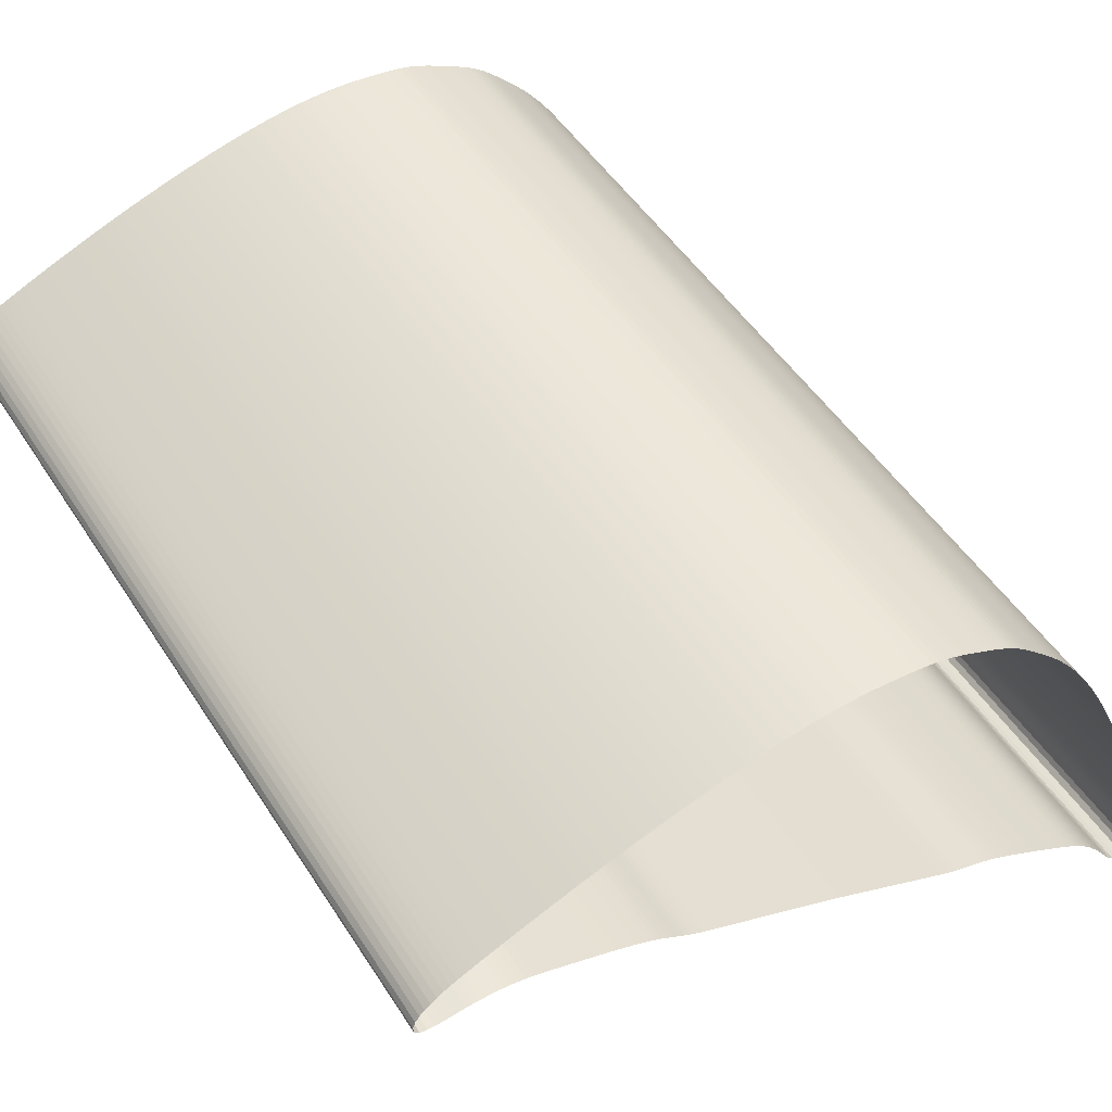
<metadata>
{"format":"obj","ext":"obj","renderer":"f3d","projection":"perspective","resolution":1024,"background":"white","views":[{"elev":49.6,"azim":-31.5,"up":"+Y"}]}
</metadata>
<code>
v 0.1088 0.2168 1
v 0.1088 0.2168 0
v 0.1015 0.2202 1
v 0.1015 0.2202 0
v 0.09426 0.2236 1
v 0.09426 0.2236 0
v 0.08697 0.2269 1
v 0.08697 0.2269 0
v 0.07964 0.2301 1
v 0.07964 0.2301 0
v 0.07224 0.2331 1
v 0.07224 0.2331 0
v 0.06474 0.2359 1
v 0.06474 0.2359 0
v 0.05713 0.2384 1
v 0.05713 0.2384 0
v 0.0494 0.2405 1
v 0.0494 0.2405 0
v 0.04157 0.2421 1
v 0.04157 0.2421 0
v 0.03367 0.2434 1
v 0.03367 0.2434 0
v 0.02574 0.2444 1
v 0.02574 0.2444 0
v 0.01779 0.2453 1
v 0.01779 0.2453 0
v 0.009832 0.2461 1
v 0.009832 0.2461 0
v 0.001868 0.2469 1
v 0.001868 0.2469 0
v -0.0061 0.2476 1
v -0.0061 0.2476 0
v -0.01408 0.2482 1
v -0.01408 0.2482 0
v -0.02206 0.2487 1
v -0.02206 0.2487 0
v -0.03006 0.249 1
v -0.03006 0.249 0
v -0.03805 0.2491 1
v -0.03805 0.2491 0
v -0.04605 0.249 1
v -0.04605 0.249 0
v -0.05405 0.2488 1
v -0.05405 0.2488 0
v -0.06204 0.2485 1
v -0.06204 0.2485 0
v -0.07003 0.248 1
v -0.07003 0.248 0
v -0.078 0.2473 1
v -0.078 0.2473 0
v -0.08596 0.2465 1
v -0.08596 0.2465 0
v -0.09391 0.2456 1
v -0.09391 0.2456 0
v -0.1018 0.2446 1
v -0.1018 0.2446 0
v -0.1098 0.2434 1
v -0.1098 0.2434 0
v -0.1177 0.2422 1
v -0.1177 0.2422 0
v -0.1255 0.2408 1
v -0.1255 0.2408 0
v -0.1334 0.2394 1
v -0.1334 0.2394 0
v -0.1413 0.2379 1
v -0.1413 0.2379 0
v -0.1491 0.2362 1
v -0.1491 0.2362 0
v -0.1569 0.2345 1
v -0.1569 0.2345 0
v -0.1647 0.2328 1
v -0.1647 0.2328 0
v -0.1725 0.2309 1
v -0.1725 0.2309 0
v -0.1803 0.2291 1
v -0.1803 0.2291 0
v -0.188 0.2271 1
v -0.188 0.2271 0
v -0.1958 0.2251 1
v -0.1958 0.2251 0
v -0.2035 0.2231 1
v -0.2035 0.2231 0
v -0.2113 0.221 1
v -0.2113 0.221 0
v -0.219 0.2189 1
v -0.219 0.2189 0
v -0.2267 0.2167 1
v -0.2267 0.2167 0
v -0.2344 0.2145 1
v -0.2344 0.2145 0
v -0.242 0.2122 1
v -0.242 0.2122 0
v -0.2497 0.2099 1
v -0.2497 0.2099 0
v -0.2573 0.2075 1
v -0.2573 0.2075 0
v -0.2649 0.2051 1
v -0.2649 0.2051 0
v -0.2726 0.2026 1
v -0.2726 0.2026 0
v -0.2802 0.2002 1
v -0.2802 0.2002 0
v -0.2878 0.1977 1
v -0.2878 0.1977 0
v -0.2953 0.1951 1
v -0.2953 0.1951 0
v -0.3029 0.1925 1
v -0.3029 0.1925 0
v -0.3105 0.1899 1
v -0.3105 0.1899 0
v -0.318 0.1873 1
v -0.318 0.1873 0
v -0.3256 0.1846 1
v -0.3256 0.1846 0
v -0.3331 0.1818 1
v -0.3331 0.1818 0
v -0.3406 0.1791 1
v -0.3406 0.1791 0
v -0.3481 0.1763 1
v -0.3481 0.1763 0
v -0.3555 0.1734 1
v -0.3555 0.1734 0
v -0.363 0.1705 1
v -0.363 0.1705 0
v -0.3705 0.1677 1
v -0.3705 0.1677 0
v -0.3779 0.1647 1
v -0.3779 0.1647 0
v -0.3854 0.1618 1
v -0.3854 0.1618 0
v -0.3928 0.1588 1
v -0.3928 0.1588 0
v -0.4002 0.1559 1
v -0.4002 0.1559 0
v -0.4076 0.1529 1
v -0.4076 0.1529 0
v -0.415 0.1498 1
v -0.415 0.1498 0
v -0.4224 0.1467 1
v -0.4224 0.1467 0
v -0.4298 0.1436 1
v -0.4298 0.1436 0
v -0.4372 0.1405 1
v -0.4372 0.1405 0
v -0.4445 0.1373 1
v -0.4445 0.1373 0
v -0.4518 0.1341 1
v -0.4518 0.1341 0
v -0.4591 0.1308 1
v -0.4591 0.1308 0
v -0.4664 0.1274 1
v -0.4664 0.1274 0
v -0.4735 0.1239 1
v -0.4735 0.1239 0
v -0.4806 0.1201 1
v -0.4806 0.1201 0
v -0.4874 0.1159 1
v -0.4874 0.1159 0
v -0.494 0.1114 1
v -0.494 0.1114 0
v -0.5002 0.1063 1
v -0.5002 0.1063 0
v -0.5058 0.1006 1
v -0.5058 0.1006 0
v -0.5103 0.09402 1
v -0.5103 0.09402 0
v -0.5132 0.08656 1
v -0.5132 0.08656 0
v -0.5125 0.07859 1
v -0.5125 0.07859 0
v -0.5068 0.07293 1
v -0.5068 0.07293 0
v -0.4991 0.07085 1
v -0.4991 0.07085 0
v -0.4911 0.07062 1
v -0.4911 0.07062 0
v -0.4831 0.07115 1
v -0.4831 0.07115 0
v -0.4752 0.07203 1
v -0.4752 0.07203 0
v -0.4672 0.07291 1
v -0.4672 0.07291 0
v -0.4592 0.07364 1
v -0.4592 0.07364 0
v -0.4513 0.07415 1
v -0.4513 0.07415 0
v -0.4433 0.0744 1
v -0.4433 0.0744 0
v -0.4353 0.07439 1
v -0.4353 0.07439 0
v -0.4273 0.07407 1
v -0.4273 0.07407 0
v -0.4193 0.07343 1
v -0.4193 0.07343 0
v -0.4114 0.07244 1
v -0.4114 0.07244 0
v -0.4035 0.07105 1
v -0.4035 0.07105 0
v -0.3957 0.06929 1
v -0.3957 0.06929 0
v -0.3879 0.0672 1
v -0.3879 0.0672 0
v -0.3803 0.06484 1
v -0.3803 0.06484 0
v -0.3727 0.06232 1
v -0.3727 0.06232 0
v -0.3651 0.05972 1
v -0.3651 0.05972 0
v -0.3576 0.05708 1
v -0.3576 0.05708 0
v -0.35 0.05443 1
v -0.35 0.05443 0
v -0.3425 0.05177 1
v -0.3425 0.05177 0
v -0.335 0.04909 1
v -0.335 0.04909 0
v -0.3274 0.04639 1
v -0.3274 0.04639 0
v -0.3199 0.04365 1
v -0.3199 0.04365 0
v -0.3124 0.04088 1
v -0.3124 0.04088 0
v -0.3049 0.03807 1
v -0.3049 0.03807 0
v -0.2974 0.03523 1
v -0.2974 0.03523 0
v -0.29 0.03234 1
v -0.29 0.03234 0
v -0.2825 0.02939 1
v -0.2825 0.02939 0
v -0.2752 0.02633 1
v -0.2752 0.02633 0
v -0.2678 0.02314 1
v -0.2678 0.02314 0
v -0.2606 0.01978 1
v -0.2606 0.01978 0
v -0.2534 0.0162 1
v -0.2534 0.0162 0
v -0.2464 0.01237 1
v -0.2464 0.01237 0
v -0.2395 0.008319 1
v -0.2395 0.008319 0
v -0.2327 0.00409 1
v -0.2327 0.00409 0
v -0.2259 -0.000212 1
v -0.2259 -0.000212 0
v -0.2191 -0.004427 1
v -0.2191 -0.004427 0
v -0.2122 -0.008438 1
v -0.2122 -0.008438 0
v -0.2051 -0.01218 1
v -0.2051 -0.01218 0
v -0.198 -0.01567 1
v -0.198 -0.01567 0
v -0.1907 -0.019 1
v -0.1907 -0.019 0
v -0.1834 -0.02225 1
v -0.1834 -0.02225 0
v -0.176 -0.02548 1
v -0.176 -0.02548 0
v -0.1687 -0.02872 1
v -0.1687 -0.02872 0
v -0.1614 -0.032 1
v -0.1614 -0.032 0
v -0.1541 -0.03529 1
v -0.1541 -0.03529 0
v -0.1469 -0.03858 1
v -0.1469 -0.03858 0
v -0.1395 -0.04183 1
v -0.1395 -0.04183 0
v -0.1322 -0.04507 1
v -0.1322 -0.04507 0
v -0.1249 -0.04829 1
v -0.1249 -0.04829 0
v -0.1176 -0.05154 1
v -0.1176 -0.05154 0
v -0.1103 -0.05482 1
v -0.1103 -0.05482 0
v -0.103 -0.05811 1
v -0.103 -0.05811 0
v -0.09571 -0.06139 1
v -0.09571 -0.06139 0
v -0.08841 -0.06465 1
v -0.08841 -0.06465 0
v -0.08109 -0.06789 1
v -0.08109 -0.06789 0
v -0.07377 -0.07112 1
v -0.07377 -0.07112 0
v -0.06647 -0.07438 1
v -0.06647 -0.07438 0
v -0.05918 -0.07769 1
v -0.05918 -0.07769 0
v -0.05192 -0.08103 1
v -0.05192 -0.08103 0
v -0.04466 -0.08441 1
v -0.04466 -0.08441 0
v -0.03741 -0.08779 1
v -0.03741 -0.08779 0
v -0.03017 -0.09119 1
v -0.03017 -0.09119 0
v -0.02294 -0.09461 1
v -0.02294 -0.09461 0
v -0.01572 -0.09805 1
v -0.01572 -0.09805 0
v -0.008512 -0.1015 1
v -0.008512 -0.1015 0
v -0.001325 -0.105 1
v -0.001325 -0.105 0
v 0.00585 -0.1086 1
v 0.00585 -0.1086 0
v 0.01303 -0.1121 1
v 0.01303 -0.1121 0
v 0.02021 -0.1156 1
v 0.02021 -0.1156 0
v 0.02741 -0.1191 1
v 0.02741 -0.1191 0
v 0.03461 -0.1226 1
v 0.03461 -0.1226 0
v 0.0418 -0.1261 1
v 0.0418 -0.1261 0
v 0.04898 -0.1296 1
v 0.04898 -0.1296 0
v 0.05616 -0.1332 1
v 0.05616 -0.1332 0
v 0.06335 -0.1367 1
v 0.06335 -0.1367 0
v 0.07056 -0.1402 1
v 0.07056 -0.1402 0
v 0.07777 -0.1436 1
v 0.07777 -0.1436 0
v 0.08499 -0.1471 1
v 0.08499 -0.1471 0
v 0.0922 -0.1505 1
v 0.0922 -0.1505 0
v 0.0994 -0.154 1
v 0.0994 -0.154 0
v 0.1066 -0.1575 1
v 0.1066 -0.1575 0
v 0.1139 -0.1609 1
v 0.1139 -0.1609 0
v 0.1212 -0.1641 1
v 0.1212 -0.1641 0
v 0.1286 -0.1671 1
v 0.1286 -0.1671 0
v 0.1361 -0.1699 1
v 0.1361 -0.1699 0
v 0.1437 -0.1724 1
v 0.1437 -0.1724 0
v 0.1513 -0.1748 1
v 0.1513 -0.1748 0
v 0.1589 -0.1772 1
v 0.1589 -0.1772 0
v 0.1665 -0.1799 1
v 0.1665 -0.1799 0
v 0.1739 -0.1828 1
v 0.1739 -0.1828 0
v 0.1812 -0.1861 1
v 0.1812 -0.1861 0
v 0.1884 -0.1896 1
v 0.1884 -0.1896 0
v 0.1955 -0.1932 1
v 0.1955 -0.1932 0
v 0.2026 -0.197 1
v 0.2026 -0.197 0
v 0.2096 -0.2008 1
v 0.2096 -0.2008 0
v 0.2166 -0.2047 1
v 0.2166 -0.2047 0
v 0.2236 -0.2086 1
v 0.2236 -0.2086 0
v 0.2305 -0.2126 1
v 0.2305 -0.2126 0
v 0.2375 -0.2166 1
v 0.2375 -0.2166 0
v 0.2444 -0.2207 1
v 0.2444 -0.2207 0
v 0.2513 -0.2247 1
v 0.2513 -0.2247 0
v 0.2581 -0.2288 1
v 0.2581 -0.2288 0
v 0.265 -0.2329 1
v 0.265 -0.2329 0
v 0.2719 -0.237 1
v 0.2719 -0.237 0
v 0.2787 -0.2411 1
v 0.2787 -0.2411 0
v 0.2856 -0.2453 1
v 0.2856 -0.2453 0
v 0.2924 -0.2495 1
v 0.2924 -0.2495 0
v 0.299 -0.2539 1
v 0.299 -0.2539 0
v 0.3056 -0.2585 1
v 0.3056 -0.2585 0
v 0.3119 -0.2634 1
v 0.3119 -0.2634 0
v 0.318 -0.2686 1
v 0.318 -0.2686 0
v 0.3238 -0.2741 1
v 0.3238 -0.2741 0
v 0.3293 -0.2799 1
v 0.3293 -0.2799 0
v 0.3345 -0.2859 1
v 0.3345 -0.2859 0
v 0.3396 -0.2922 1
v 0.3396 -0.2922 0
v 0.3445 -0.2985 1
v 0.3445 -0.2985 0
v 0.3492 -0.305 1
v 0.3492 -0.305 0
v 0.3538 -0.3115 1
v 0.3538 -0.3115 0
v 0.3583 -0.3181 1
v 0.3583 -0.3181 0
v 0.363 -0.3246 1
v 0.363 -0.3246 0
v 0.3679 -0.3309 1
v 0.3679 -0.3309 0
v 0.3737 -0.3365 1
v 0.3737 -0.3365 0
v 0.3808 -0.3401 1
v 0.3808 -0.3401 0
v 0.3886 -0.3385 1
v 0.3886 -0.3385 0
v 0.3939 -0.3325 1
v 0.3939 -0.3325 0
v 0.3968 -0.3251 1
v 0.3968 -0.3251 0
v 0.3983 -0.3172 1
v 0.3983 -0.3172 0
v 0.3986 -0.3092 1
v 0.3986 -0.3092 0
v 0.3982 -0.3012 1
v 0.3982 -0.3012 0
v 0.3973 -0.2933 1
v 0.3973 -0.2933 0
v 0.3959 -0.2854 1
v 0.3959 -0.2854 0
v 0.3941 -0.2776 1
v 0.3941 -0.2776 0
v 0.3922 -0.2698 1
v 0.3922 -0.2698 0
v 0.39 -0.2621 1
v 0.39 -0.2621 0
v 0.3878 -0.2544 1
v 0.3878 -0.2544 0
v 0.3855 -0.2468 1
v 0.3855 -0.2468 0
v 0.3831 -0.2391 1
v 0.3831 -0.2391 0
v 0.3808 -0.2315 1
v 0.3808 -0.2315 0
v 0.3784 -0.2238 1
v 0.3784 -0.2238 0
v 0.376 -0.2162 1
v 0.376 -0.2162 0
v 0.3736 -0.2086 1
v 0.3736 -0.2086 0
v 0.3711 -0.201 1
v 0.3711 -0.201 0
v 0.3686 -0.1934 1
v 0.3686 -0.1934 0
v 0.3661 -0.1858 1
v 0.3661 -0.1858 0
v 0.3635 -0.1782 1
v 0.3635 -0.1782 0
v 0.361 -0.1706 1
v 0.361 -0.1706 0
v 0.3583 -0.1631 1
v 0.3583 -0.1631 0
v 0.3557 -0.1555 1
v 0.3557 -0.1555 0
v 0.353 -0.148 1
v 0.353 -0.148 0
v 0.3503 -0.1405 1
v 0.3503 -0.1405 0
v 0.3475 -0.133 1
v 0.3475 -0.133 0
v 0.3448 -0.1254 1
v 0.3448 -0.1254 0
v 0.342 -0.1179 1
v 0.342 -0.1179 0
v 0.3392 -0.1104 1
v 0.3392 -0.1104 0
v 0.3364 -0.103 1
v 0.3364 -0.103 0
v 0.3335 -0.09549 1
v 0.3335 -0.09549 0
v 0.3306 -0.08804 1
v 0.3306 -0.08804 0
v 0.3277 -0.0806 1
v 0.3277 -0.0806 0
v 0.3247 -0.07317 1
v 0.3247 -0.07317 0
v 0.3217 -0.06577 1
v 0.3217 -0.06577 0
v 0.3186 -0.05838 1
v 0.3186 -0.05838 0
v 0.3155 -0.051 1
v 0.3155 -0.051 0
v 0.3123 -0.04365 1
v 0.3123 -0.04365 0
v 0.3092 -0.03632 1
v 0.3092 -0.03632 0
v 0.3059 -0.029 1
v 0.3059 -0.029 0
v 0.3026 -0.02171 1
v 0.3026 -0.02171 0
v 0.2993 -0.01444 1
v 0.2993 -0.01444 0
v 0.2959 -0.007184 1
v 0.2959 -0.007184 0
v 0.2925 4.5e-05 1
v 0.2925 4.5e-05 0
v 0.289 0.007246 1
v 0.289 0.007246 0
v 0.2855 0.01442 1
v 0.2855 0.01442 0
v 0.2819 0.02157 1
v 0.2819 0.02157 0
v 0.2782 0.02868 1
v 0.2782 0.02868 0
v 0.2745 0.03577 1
v 0.2745 0.03577 0
v 0.2707 0.04282 1
v 0.2707 0.04282 0
v 0.2669 0.04983 1
v 0.2669 0.04983 0
v 0.2629 0.0568 1
v 0.2629 0.0568 0
v 0.2589 0.06373 1
v 0.2589 0.06373 0
v 0.2549 0.07062 1
v 0.2549 0.07062 0
v 0.2507 0.07746 1
v 0.2507 0.07746 0
v 0.2465 0.08425 1
v 0.2465 0.08425 0
v 0.2422 0.09098 1
v 0.2422 0.09098 0
v 0.2377 0.09763 1
v 0.2377 0.09763 0
v 0.2332 0.1042 1
v 0.2332 0.1042 0
v 0.2285 0.1107 1
v 0.2285 0.1107 0
v 0.2237 0.1171 1
v 0.2237 0.1171 0
v 0.2188 0.1234 1
v 0.2188 0.1234 0
v 0.2138 0.1296 1
v 0.2138 0.1296 0
v 0.2086 0.1357 1
v 0.2086 0.1357 0
v 0.2033 0.1417 1
v 0.2033 0.1417 0
v 0.1979 0.1476 1
v 0.1979 0.1476 0
v 0.1923 0.1534 1
v 0.1923 0.1534 0
v 0.1866 0.159 1
v 0.1866 0.159 0
v 0.1809 0.1646 1
v 0.1809 0.1646 0
v 0.1752 0.1702 1
v 0.1752 0.1702 0
v 0.1694 0.1757 1
v 0.1694 0.1757 0
v 0.1635 0.1812 1
v 0.1635 0.1812 0
v 0.1576 0.1865 1
v 0.1576 0.1865 0
v 0.1515 0.1917 1
v 0.1515 0.1917 0
v 0.1451 0.1965 1
v 0.1451 0.1965 0
v 0.1385 0.201 1
v 0.1385 0.201 0
v 0.1317 0.2052 1
v 0.1317 0.2052 0
v 0.1247 0.209 1
v 0.1247 0.209 0
v 0.1175 0.2126 1
v 0.1175 0.2126 0
v 0.1131 0.2147 1
v 0.1131 0.2147 0
v 0.1088 0.2168 1
v 0.1088 0.2168 0
g snake
f 2 1 3
f 3 4 2
f 4 3 5
f 5 6 4
f 6 5 7
f 7 8 6
f 8 7 9
f 9 10 8
f 10 9 11
f 11 12 10
f 12 11 13
f 13 14 12
f 14 13 15
f 15 16 14
f 16 15 17
f 17 18 16
f 18 17 19
f 19 20 18
f 20 19 21
f 21 22 20
f 22 21 23
f 23 24 22
f 24 23 25
f 25 26 24
f 26 25 27
f 27 28 26
f 28 27 29
f 29 30 28
f 30 29 31
f 31 32 30
f 32 31 33
f 33 34 32
f 34 33 35
f 35 36 34
f 36 35 37
f 37 38 36
f 38 37 39
f 39 40 38
f 40 39 41
f 41 42 40
f 42 41 43
f 43 44 42
f 44 43 45
f 45 46 44
f 46 45 47
f 47 48 46
f 48 47 49
f 49 50 48
f 50 49 51
f 51 52 50
f 52 51 53
f 53 54 52
f 54 53 55
f 55 56 54
f 56 55 57
f 57 58 56
f 58 57 59
f 59 60 58
f 60 59 61
f 61 62 60
f 62 61 63
f 63 64 62
f 64 63 65
f 65 66 64
f 66 65 67
f 67 68 66
f 68 67 69
f 69 70 68
f 70 69 71
f 71 72 70
f 72 71 73
f 73 74 72
f 74 73 75
f 75 76 74
f 76 75 77
f 77 78 76
f 78 77 79
f 79 80 78
f 80 79 81
f 81 82 80
f 82 81 83
f 83 84 82
f 84 83 85
f 85 86 84
f 86 85 87
f 87 88 86
f 88 87 89
f 89 90 88
f 90 89 91
f 91 92 90
f 92 91 93
f 93 94 92
f 94 93 95
f 95 96 94
f 96 95 97
f 97 98 96
f 98 97 99
f 99 100 98
f 100 99 101
f 101 102 100
f 102 101 103
f 103 104 102
f 104 103 105
f 105 106 104
f 106 105 107
f 107 108 106
f 108 107 109
f 109 110 108
f 110 109 111
f 111 112 110
f 112 111 113
f 113 114 112
f 114 113 115
f 115 116 114
f 116 115 117
f 117 118 116
f 118 117 119
f 119 120 118
f 120 119 121
f 121 122 120
f 122 121 123
f 123 124 122
f 124 123 125
f 125 126 124
f 126 125 127
f 127 128 126
f 128 127 129
f 129 130 128
f 130 129 131
f 131 132 130
f 132 131 133
f 133 134 132
f 134 133 135
f 135 136 134
f 136 135 137
f 137 138 136
f 138 137 139
f 139 140 138
f 140 139 141
f 141 142 140
f 142 141 143
f 143 144 142
f 144 143 145
f 145 146 144
f 146 145 147
f 147 148 146
f 148 147 149
f 149 150 148
f 150 149 151
f 151 152 150
f 152 151 153
f 153 154 152
f 154 153 155
f 155 156 154
f 156 155 157
f 157 158 156
f 158 157 159
f 159 160 158
f 160 159 161
f 161 162 160
f 162 161 163
f 163 164 162
f 164 163 165
f 165 166 164
f 166 165 167
f 167 168 166
f 168 167 169
f 169 170 168
f 170 169 171
f 171 172 170
f 172 171 173
f 173 174 172
f 174 173 175
f 175 176 174
f 176 175 177
f 177 178 176
f 178 177 179
f 179 180 178
f 180 179 181
f 181 182 180
f 182 181 183
f 183 184 182
f 184 183 185
f 185 186 184
f 186 185 187
f 187 188 186
f 188 187 189
f 189 190 188
f 190 189 191
f 191 192 190
f 192 191 193
f 193 194 192
f 194 193 195
f 195 196 194
f 196 195 197
f 197 198 196
f 198 197 199
f 199 200 198
f 200 199 201
f 201 202 200
f 202 201 203
f 203 204 202
f 204 203 205
f 205 206 204
f 206 205 207
f 207 208 206
f 208 207 209
f 209 210 208
f 210 209 211
f 211 212 210
f 212 211 213
f 213 214 212
f 214 213 215
f 215 216 214
f 216 215 217
f 217 218 216
f 218 217 219
f 219 220 218
f 220 219 221
f 221 222 220
f 222 221 223
f 223 224 222
f 224 223 225
f 225 226 224
f 226 225 227
f 227 228 226
f 228 227 229
f 229 230 228
f 230 229 231
f 231 232 230
f 232 231 233
f 233 234 232
f 234 233 235
f 235 236 234
f 236 235 237
f 237 238 236
f 238 237 239
f 239 240 238
f 240 239 241
f 241 242 240
f 242 241 243
f 243 244 242
f 244 243 245
f 245 246 244
f 246 245 247
f 247 248 246
f 248 247 249
f 249 250 248
f 250 249 251
f 251 252 250
f 252 251 253
f 253 254 252
f 254 253 255
f 255 256 254
f 256 255 257
f 257 258 256
f 258 257 259
f 259 260 258
f 260 259 261
f 261 262 260
f 262 261 263
f 263 264 262
f 264 263 265
f 265 266 264
f 266 265 267
f 267 268 266
f 268 267 269
f 269 270 268
f 270 269 271
f 271 272 270
f 272 271 273
f 273 274 272
f 274 273 275
f 275 276 274
f 276 275 277
f 277 278 276
f 278 277 279
f 279 280 278
f 280 279 281
f 281 282 280
f 282 281 283
f 283 284 282
f 284 283 285
f 285 286 284
f 286 285 287
f 287 288 286
f 288 287 289
f 289 290 288
f 290 289 291
f 291 292 290
f 292 291 293
f 293 294 292
f 294 293 295
f 295 296 294
f 296 295 297
f 297 298 296
f 298 297 299
f 299 300 298
f 300 299 301
f 301 302 300
f 302 301 303
f 303 304 302
f 304 303 305
f 305 306 304
f 306 305 307
f 307 308 306
f 308 307 309
f 309 310 308
f 310 309 311
f 311 312 310
f 312 311 313
f 313 314 312
f 314 313 315
f 315 316 314
f 316 315 317
f 317 318 316
f 318 317 319
f 319 320 318
f 320 319 321
f 321 322 320
f 322 321 323
f 323 324 322
f 324 323 325
f 325 326 324
f 326 325 327
f 327 328 326
f 328 327 329
f 329 330 328
f 330 329 331
f 331 332 330
f 332 331 333
f 333 334 332
f 334 333 335
f 335 336 334
f 336 335 337
f 337 338 336
f 338 337 339
f 339 340 338
f 340 339 341
f 341 342 340
f 342 341 343
f 343 344 342
f 344 343 345
f 345 346 344
f 346 345 347
f 347 348 346
f 348 347 349
f 349 350 348
f 350 349 351
f 351 352 350
f 352 351 353
f 353 354 352
f 354 353 355
f 355 356 354
f 356 355 357
f 357 358 356
f 358 357 359
f 359 360 358
f 360 359 361
f 361 362 360
f 362 361 363
f 363 364 362
f 364 363 365
f 365 366 364
f 366 365 367
f 367 368 366
f 368 367 369
f 369 370 368
f 370 369 371
f 371 372 370
f 372 371 373
f 373 374 372
f 374 373 375
f 375 376 374
f 376 375 377
f 377 378 376
f 378 377 379
f 379 380 378
f 380 379 381
f 381 382 380
f 382 381 383
f 383 384 382
f 384 383 385
f 385 386 384
f 386 385 387
f 387 388 386
f 388 387 389
f 389 390 388
f 390 389 391
f 391 392 390
f 392 391 393
f 393 394 392
f 394 393 395
f 395 396 394
f 396 395 397
f 397 398 396
f 398 397 399
f 399 400 398
f 400 399 401
f 401 402 400
f 402 401 403
f 403 404 402
f 404 403 405
f 405 406 404
f 406 405 407
f 407 408 406
f 408 407 409
f 409 410 408
f 410 409 411
f 411 412 410
f 412 411 413
f 413 414 412
f 414 413 415
f 415 416 414
f 416 415 417
f 417 418 416
f 418 417 419
f 419 420 418
f 420 419 421
f 421 422 420
f 422 421 423
f 423 424 422
f 424 423 425
f 425 426 424
f 426 425 427
f 427 428 426
f 428 427 429
f 429 430 428
f 430 429 431
f 431 432 430
f 432 431 433
f 433 434 432
f 434 433 435
f 435 436 434
f 436 435 437
f 437 438 436
f 438 437 439
f 439 440 438
f 440 439 441
f 441 442 440
f 442 441 443
f 443 444 442
f 444 443 445
f 445 446 444
f 446 445 447
f 447 448 446
f 448 447 449
f 449 450 448
f 450 449 451
f 451 452 450
f 452 451 453
f 453 454 452
f 454 453 455
f 455 456 454
f 456 455 457
f 457 458 456
f 458 457 459
f 459 460 458
f 460 459 461
f 461 462 460
f 462 461 463
f 463 464 462
f 464 463 465
f 465 466 464
f 466 465 467
f 467 468 466
f 468 467 469
f 469 470 468
f 470 469 471
f 471 472 470
f 472 471 473
f 473 474 472
f 474 473 475
f 475 476 474
f 476 475 477
f 477 478 476
f 478 477 479
f 479 480 478
f 480 479 481
f 481 482 480
f 482 481 483
f 483 484 482
f 484 483 485
f 485 486 484
f 486 485 487
f 487 488 486
f 488 487 489
f 489 490 488
f 490 489 491
f 491 492 490
f 492 491 493
f 493 494 492
f 494 493 495
f 495 496 494
f 496 495 497
f 497 498 496
f 498 497 499
f 499 500 498
f 500 499 501
f 501 502 500
f 502 501 503
f 503 504 502
f 504 503 505
f 505 506 504
f 506 505 507
f 507 508 506
f 508 507 509
f 509 510 508
f 510 509 511
f 511 512 510
f 512 511 513
f 513 514 512
f 514 513 515
f 515 516 514
f 516 515 517
f 517 518 516
f 518 517 519
f 519 520 518
f 520 519 521
f 521 522 520
f 522 521 523
f 523 524 522
f 524 523 525
f 525 526 524
f 526 525 527
f 527 528 526
f 528 527 529
f 529 530 528
f 530 529 531
f 531 532 530
f 532 531 533
f 533 534 532
f 534 533 535
f 535 536 534
f 536 535 537
f 537 538 536
f 538 537 539
f 539 540 538
f 540 539 541
f 541 542 540
f 542 541 543
f 543 544 542
f 544 543 545
f 545 546 544
f 546 545 547
f 547 548 546
f 548 547 549
f 549 550 548
f 550 549 551
f 551 552 550
f 552 551 553
f 553 554 552
f 554 553 555
f 555 556 554
f 556 555 557
f 557 558 556
f 558 557 559
f 559 560 558
f 560 559 561
f 561 562 560
f 562 561 563
f 563 564 562
f 564 563 565
f 565 566 564
f 566 565 567
f 567 568 566
f 568 567 569
f 569 570 568
f 570 569 571
f 571 572 570
f 572 571 573
f 573 574 572
f 574 573 575
f 575 576 574
f 576 575 577
f 577 578 576
f 578 577 579
f 579 580 578
f 580 579 581
f 581 582 580
f 582 581 583
f 583 584 582
f 584 583 585
f 585 586 584
f 586 585 587
f 587 588 586
f 588 587 1
f 1 2 588

</code>
